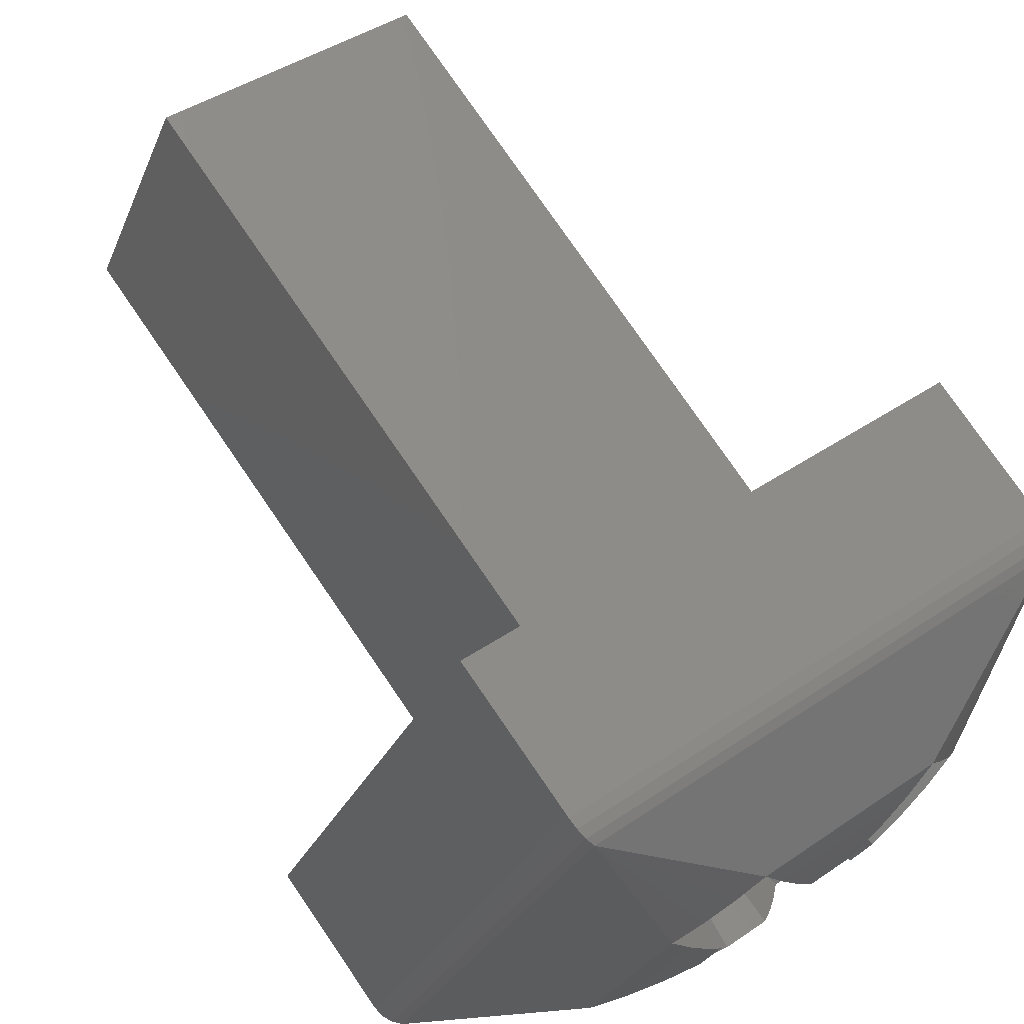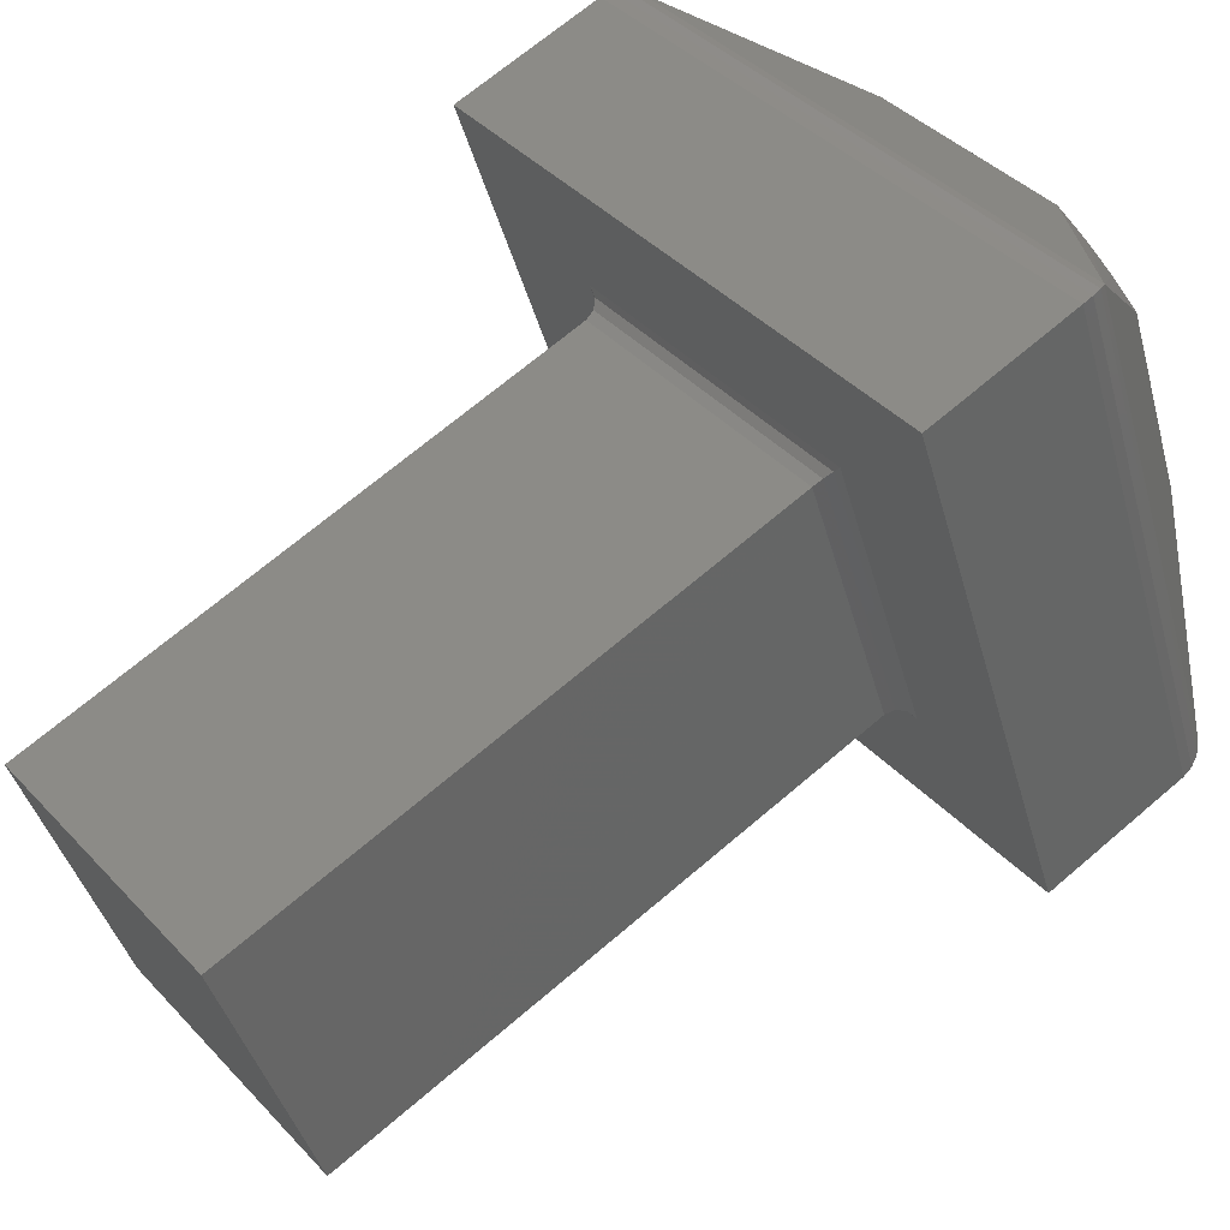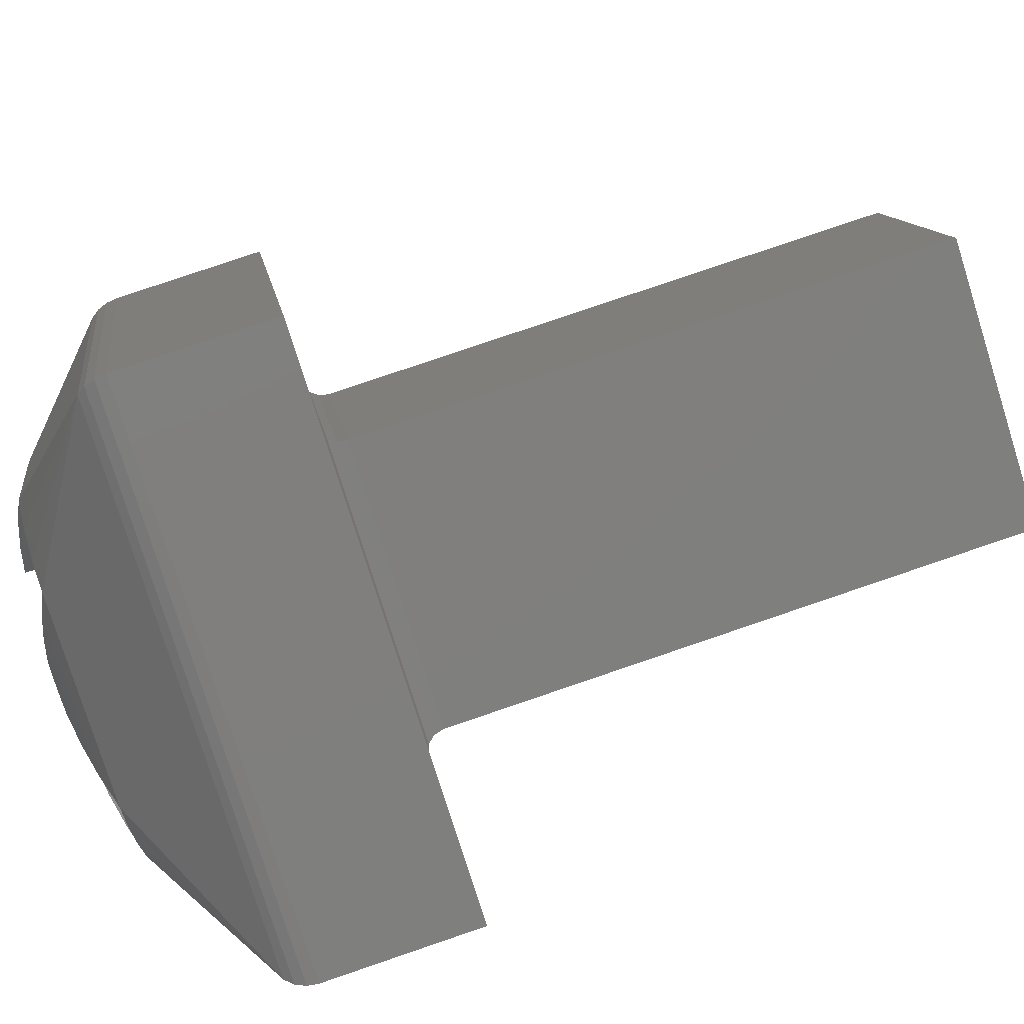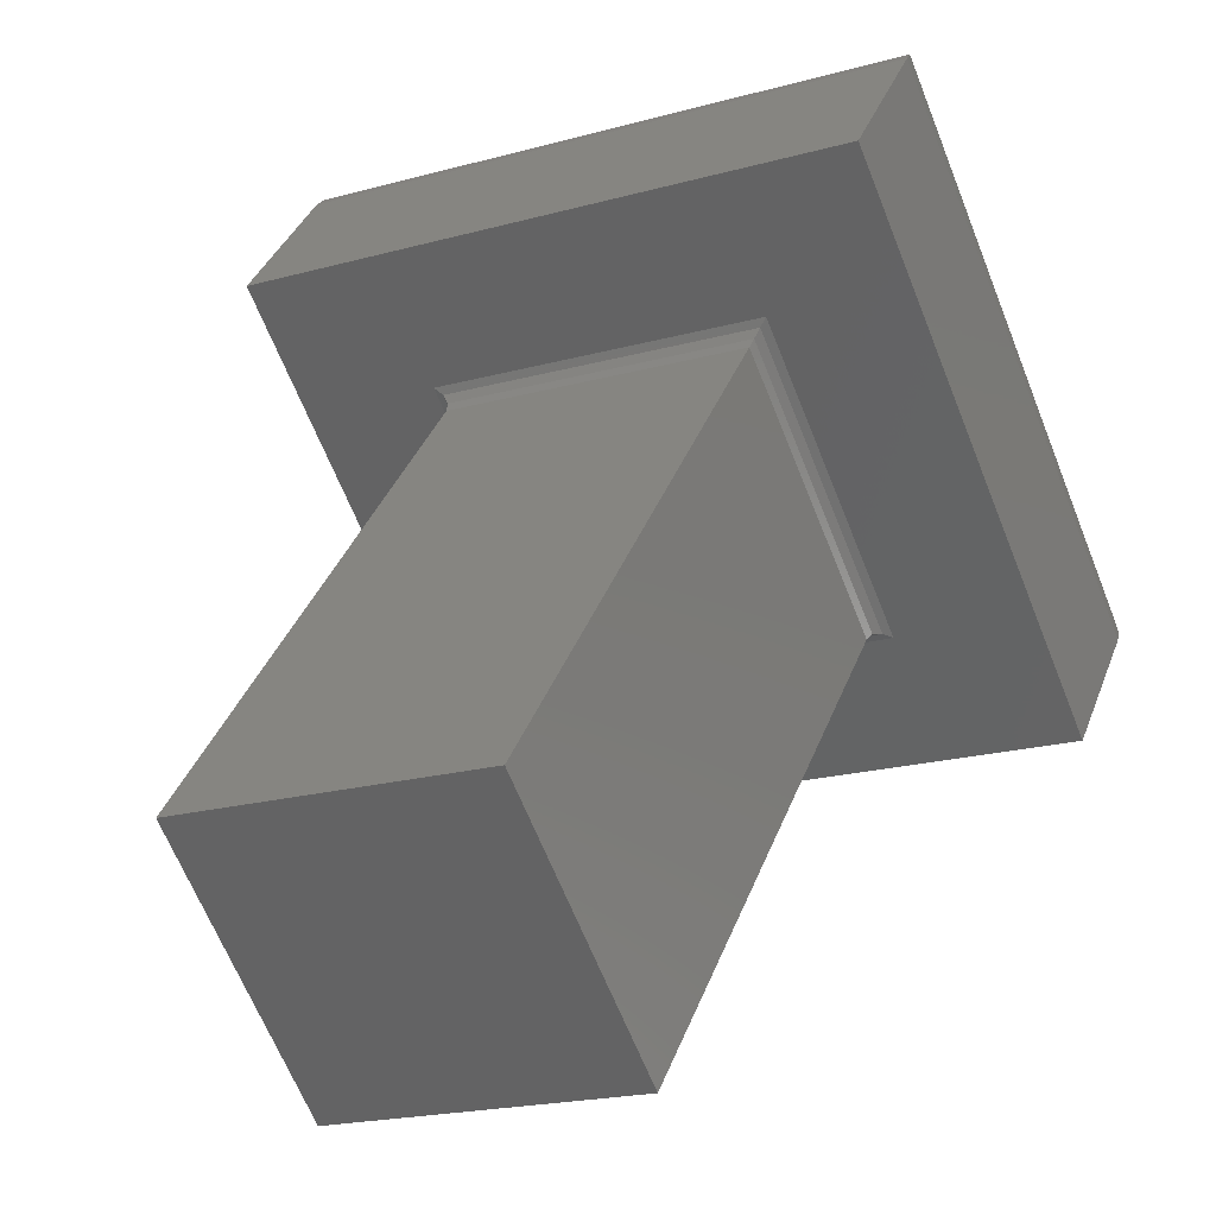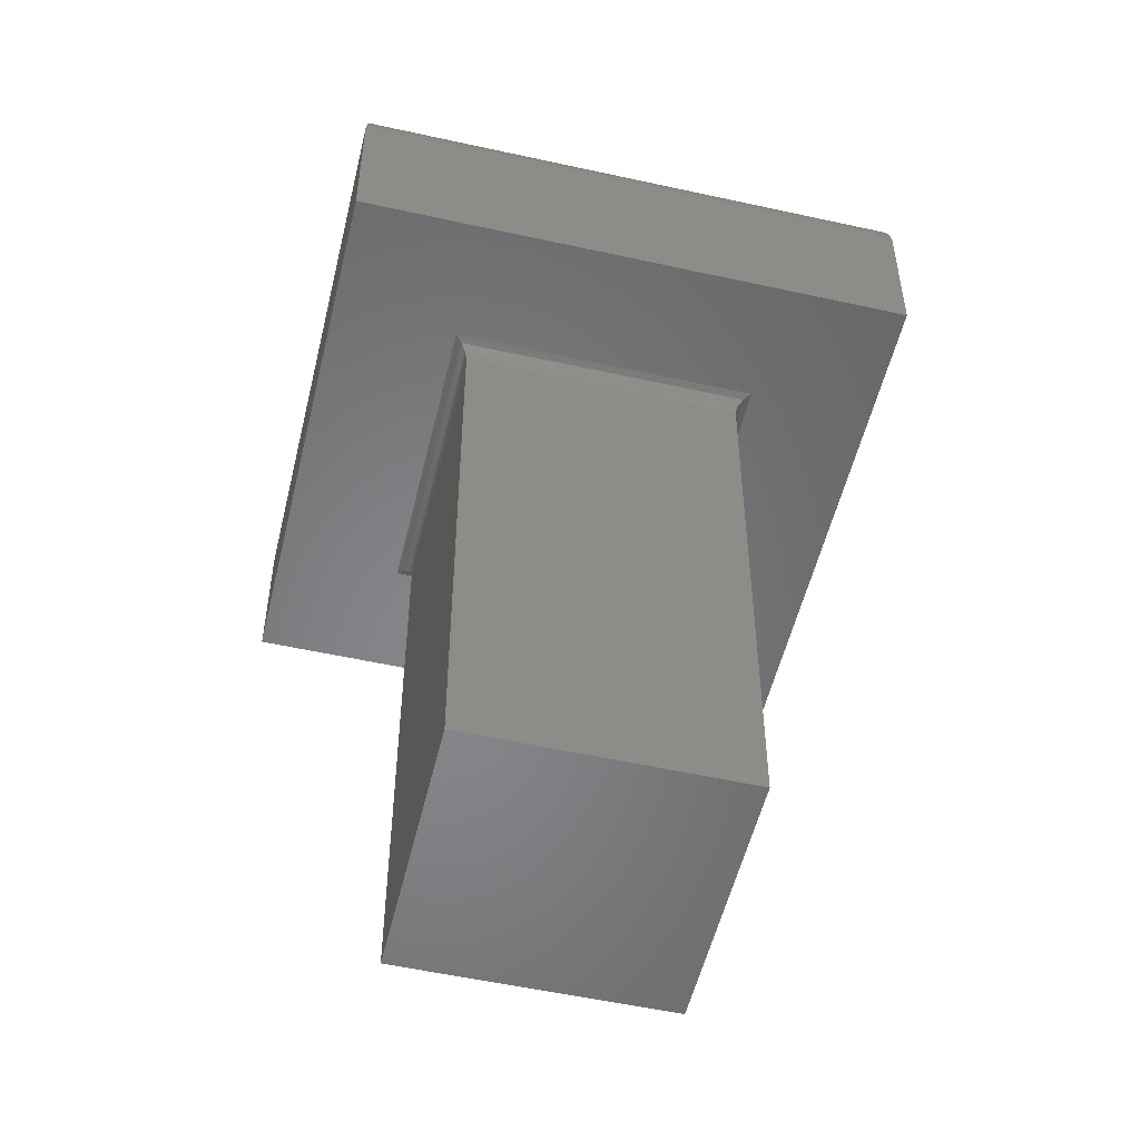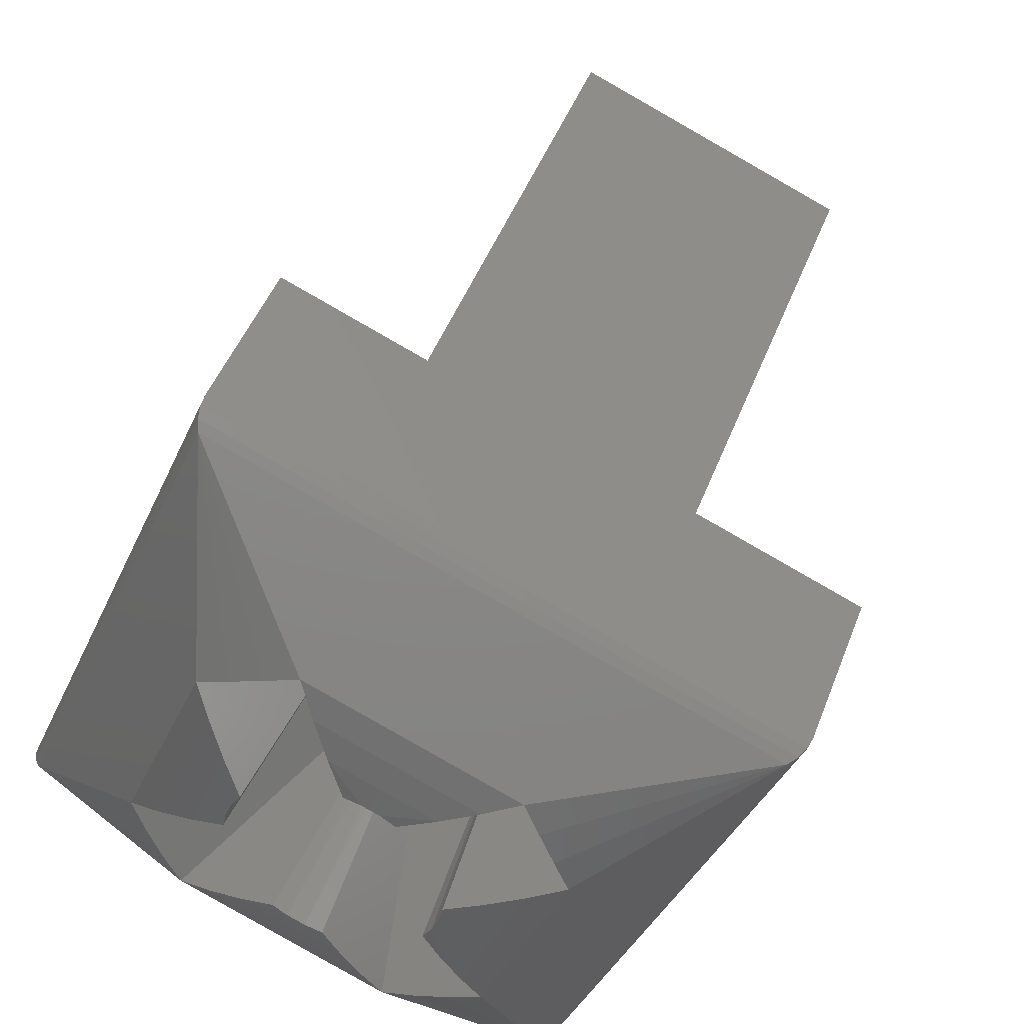
<metadata>
{"format":"stl","ext":"stl","renderer":"f3d","projection":"perspective","resolution":1024,"background":"white","views":[{"elev":77.0,"azim":-34.4,"up":"+Y"},{"elev":67.3,"azim":-130.8,"up":"+Y"},{"elev":79.3,"azim":71.2,"up":"+Y"},{"elev":34.5,"azim":-161.8,"up":"+Y"},{"elev":-53.3,"azim":144.1,"up":"+Z"},{"elev":45.3,"azim":19.8,"up":"+Y"}]}
</metadata>
<code>
# stl→obj: 124 verts, 245 faces
v 0.07675 0.1441 0.2626
v 0.07684 0.1442 0.2627
v 0.07565 0.1413 0.2627
v 0.07665 0.1441 0.2625
v 0.07668 0.1441 0.2626
v 0.07557 0.1415 0.2625
v 0.074 0.1453 0.2626
v 0.07396 0.1454 0.2627
v 0.07403 0.1452 0.2626
v 0.07404 0.1452 0.2625
v 0.07286 0.1425 0.2626
v 0.07277 0.1425 0.2627
v 0.07293 0.1426 0.2626
v 0.07296 0.1426 0.2625
v 0.07561 0.1414 0.2626
v 0.07558 0.1415 0.2626
v 0.07665 0.1441 0.2567
v 0.07404 0.1452 0.2567
v 0.07296 0.1426 0.2567
v 0.07557 0.1415 0.2567
v 0.07328 0.147 0.2627
v 0.0785 0.1449 0.2627
v 0.07633 0.1396 0.2627
v 0.07111 0.1418 0.2627
v 0.07328 0.147 0.2642
v 0.0785 0.1449 0.2642
v 0.07111 0.1418 0.2642
v 0.07633 0.1396 0.2642
v 0.07849 0.1449 0.2643
v 0.07328 0.147 0.2643
v 0.0733 0.147 0.2644
v 0.07333 0.1469 0.2645
v 0.07837 0.1448 0.2645
v 0.07844 0.1448 0.2644
v 0.07112 0.1418 0.2643
v 0.07117 0.1418 0.2644
v 0.07124 0.1419 0.2645
v 0.07633 0.1397 0.2643
v 0.07631 0.1397 0.2644
v 0.07628 0.1398 0.2645
v 0.07452 0.1454 0.2654
v 0.07644 0.1446 0.2654
v 0.0742 0.1452 0.2654
v 0.07466 0.145 0.2655
v 0.0761 0.1444 0.2655
v 0.07658 0.1443 0.2654
v 0.07389 0.1451 0.2654
v 0.07481 0.1447 0.2656
v 0.07576 0.1443 0.2656
v 0.07671 0.1439 0.2654
v 0.07357 0.145 0.2654
v 0.07511 0.1443 0.2657
v 0.07527 0.1442 0.2657
v 0.07495 0.1443 0.2657
v 0.07541 0.1441 0.2657
v 0.07684 0.1436 0.2654
v 0.07391 0.1438 0.2657
v 0.074 0.1439 0.2657
v 0.07385 0.1443 0.2656
v 0.07577 0.143 0.2657
v 0.07615 0.1433 0.2656
v 0.0758 0.1432 0.2657
v 0.0757 0.1429 0.2657
v 0.07346 0.1433 0.2656
v 0.07384 0.1436 0.2657
v 0.07381 0.1435 0.2657
v 0.07576 0.1424 0.2656
v 0.0765 0.1435 0.2655
v 0.07561 0.1427 0.2657
v 0.07311 0.1432 0.2655
v 0.07371 0.1446 0.2655
v 0.0759 0.142 0.2655
v 0.07277 0.1431 0.2654
v 0.07604 0.1417 0.2654
v 0.07385 0.1424 0.2656
v 0.07434 0.1424 0.2657
v 0.0742 0.1425 0.2657
v 0.0745 0.1424 0.2657
v 0.0748 0.142 0.2656
v 0.07466 0.1423 0.2657
v 0.07351 0.1422 0.2655
v 0.07495 0.1416 0.2655
v 0.07317 0.1421 0.2654
v 0.07509 0.1413 0.2654
v 0.0729 0.1427 0.2654
v 0.07303 0.1424 0.2654
v 0.07541 0.1414 0.2654
v 0.07572 0.1416 0.2654
v 0.07395 0.144 0.2634
v 0.07407 0.1438 0.2634
v 0.07466 0.1442 0.2634
v 0.07502 0.1442 0.2634
v 0.07491 0.1444 0.2634
v 0.07432 0.144 0.2634
v 0.07517 0.1441 0.2634
v 0.07523 0.1441 0.2634
v 0.0751 0.1441 0.2634
v 0.07552 0.1442 0.2634
v 0.07538 0.144 0.2634
v 0.0755 0.1438 0.2634
v 0.07559 0.1437 0.2634
v 0.07591 0.1432 0.2634
v 0.07564 0.1435 0.2634
v 0.07566 0.1433 0.2634
v 0.07563 0.1431 0.2634
v 0.07554 0.1429 0.2634
v 0.0756 0.143 0.2634
v 0.07558 0.143 0.2634
v 0.07566 0.1426 0.2634
v 0.07529 0.1426 0.2634
v 0.0747 0.1422 0.2634
v 0.07495 0.1425 0.2634
v 0.07459 0.1425 0.2634
v 0.07444 0.1426 0.2634
v 0.07438 0.1426 0.2634
v 0.07451 0.1425 0.2634
v 0.07409 0.1425 0.2634
v 0.07397 0.1432 0.2634
v 0.07398 0.1436 0.2634
v 0.0737 0.1434 0.2634
v 0.07411 0.1428 0.2634
v 0.07401 0.1436 0.2634
v 0.07403 0.1437 0.2634
v 0.0748 0.1433 0.2631
f 1 2 3
f 4 5 6
f 7 2 1
f 7 8 2
f 9 4 10
f 9 1 5
f 9 5 4
f 9 7 1
f 11 12 8
f 11 8 7
f 13 10 14
f 13 7 9
f 13 11 7
f 13 9 10
f 15 3 12
f 15 12 11
f 15 1 3
f 16 5 1
f 16 14 6
f 16 1 15
f 16 15 11
f 16 13 14
f 16 11 13
f 16 6 5
f 10 4 17
f 10 17 18
f 14 18 19
f 14 10 18
f 6 19 20
f 6 14 19
f 4 20 17
f 4 6 20
f 20 19 18
f 20 18 17
f 2 21 22
f 8 21 2
f 12 21 8
f 23 3 2
f 23 12 3
f 23 2 22
f 24 21 12
f 24 12 23
f 25 26 22
f 25 22 21
f 27 21 24
f 27 25 21
f 28 24 23
f 28 27 24
f 26 23 22
f 26 28 23
f 29 28 26
f 30 29 26
f 30 26 25
f 31 32 33
f 31 33 34
f 31 34 29
f 31 29 30
f 35 25 27
f 35 30 25
f 36 37 32
f 36 31 30
f 36 30 35
f 36 32 31
f 38 27 28
f 38 35 27
f 38 28 29
f 39 40 37
f 39 33 40
f 39 34 33
f 39 29 34
f 39 35 38
f 39 36 35
f 39 38 29
f 39 37 36
f 41 33 32
f 42 33 41
f 43 41 32
f 44 42 41
f 45 42 44
f 46 33 42
f 47 43 32
f 48 45 44
f 49 45 48
f 50 33 46
f 51 47 32
f 52 49 48
f 53 49 52
f 54 52 48
f 55 49 53
f 56 33 50
f 57 58 59
f 60 61 62
f 63 61 60
f 64 57 59
f 64 65 57
f 64 66 65
f 67 61 63
f 67 68 61
f 67 63 69
f 70 59 71
f 70 64 59
f 72 68 67
f 72 56 68
f 73 71 51
f 73 70 71
f 74 56 72
f 74 33 56
f 75 76 77
f 75 78 76
f 79 78 75
f 79 80 78
f 81 79 75
f 82 79 81
f 83 82 81
f 84 82 83
f 37 73 51
f 37 85 73
f 37 86 85
f 37 83 86
f 37 84 83
f 37 51 32
f 40 84 37
f 40 87 84
f 40 88 87
f 40 74 88
f 40 33 74
f 89 59 58
f 89 71 59
f 89 51 71
f 90 89 58
f 91 92 93
f 89 94 91
f 89 91 93
f 90 94 89
f 93 44 41
f 93 48 44
f 93 54 48
f 92 54 93
f 53 95 96
f 53 96 55
f 52 92 97
f 52 97 95
f 52 95 53
f 54 92 52
f 98 49 55
f 98 45 49
f 98 42 45
f 96 98 55
f 99 98 96
f 100 98 99
f 101 98 100
f 102 101 103
f 104 102 103
f 105 102 104
f 102 98 101
f 102 68 56
f 102 61 68
f 102 62 61
f 102 105 62
f 63 106 69
f 63 107 108
f 63 108 106
f 60 105 107
f 60 107 63
f 62 105 60
f 109 67 69
f 109 72 67
f 109 74 72
f 109 69 106
f 110 109 106
f 111 112 113
f 111 109 112
f 112 109 110
f 111 82 84
f 111 79 82
f 111 80 79
f 111 113 80
f 76 114 115
f 76 115 77
f 78 116 114
f 78 113 116
f 78 114 76
f 80 113 78
f 117 75 77
f 117 81 75
f 117 83 81
f 115 117 77
f 118 119 120
f 117 121 118
f 117 115 121
f 117 118 120
f 120 70 73
f 120 64 70
f 120 66 64
f 120 119 66
f 57 90 58
f 57 122 123
f 57 123 90
f 65 119 122
f 65 122 57
f 66 119 65
f 100 124 101
f 99 124 100
f 96 124 99
f 95 124 96
f 97 124 95
f 92 124 97
f 91 124 92
f 94 124 91
f 90 124 94
f 123 124 90
f 122 124 123
f 119 124 122
f 118 124 119
f 124 115 114
f 124 114 116
f 124 116 113
f 124 118 121
f 124 121 115
f 124 124 118
f 112 124 113
f 110 124 112
f 106 124 110
f 108 124 106
f 107 124 108
f 105 124 107
f 104 124 105
f 103 124 104
f 101 124 103
f 120 73 85
f 117 85 86
f 117 86 83
f 117 120 85
f 88 74 109
f 87 109 111
f 87 88 109
f 84 87 111
f 46 42 98
f 50 98 102
f 50 46 98
f 56 50 102
f 93 41 43
f 89 43 47
f 89 47 51
f 89 93 43

</code>
